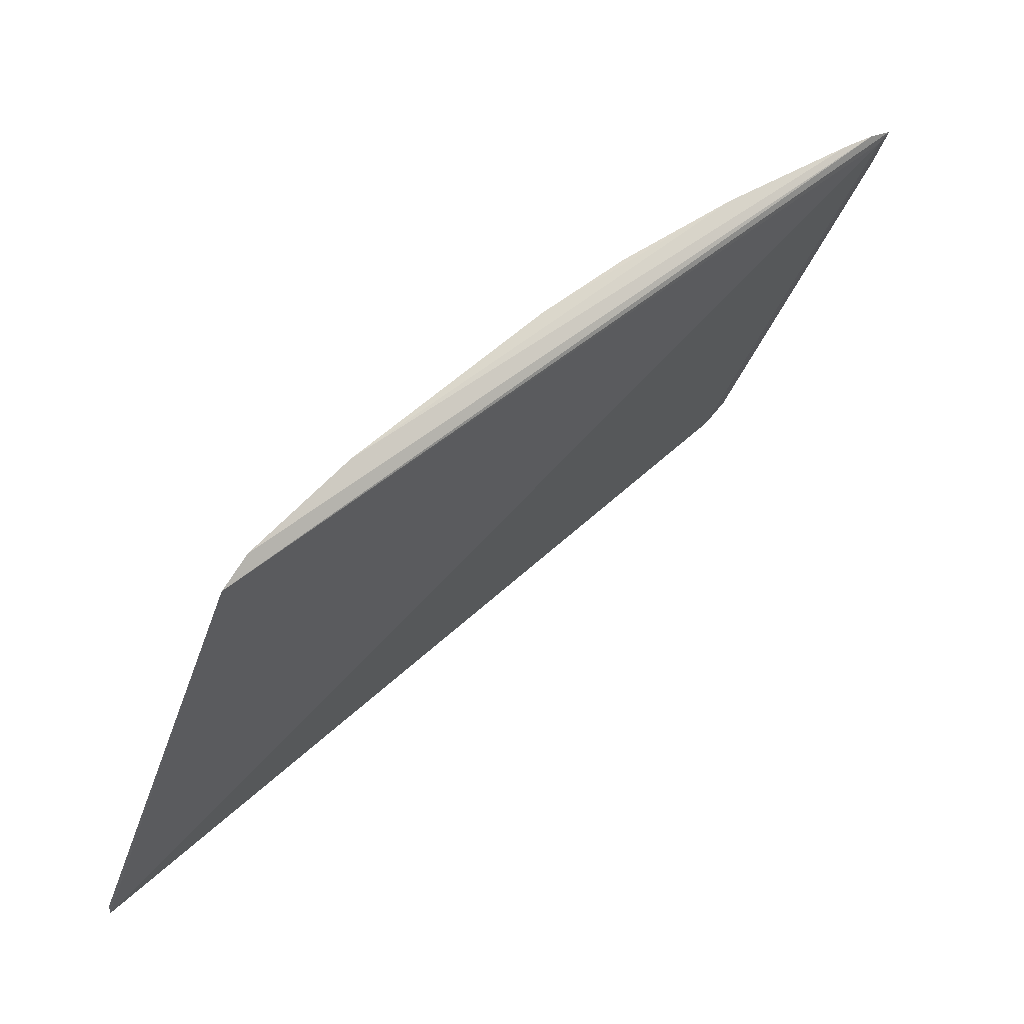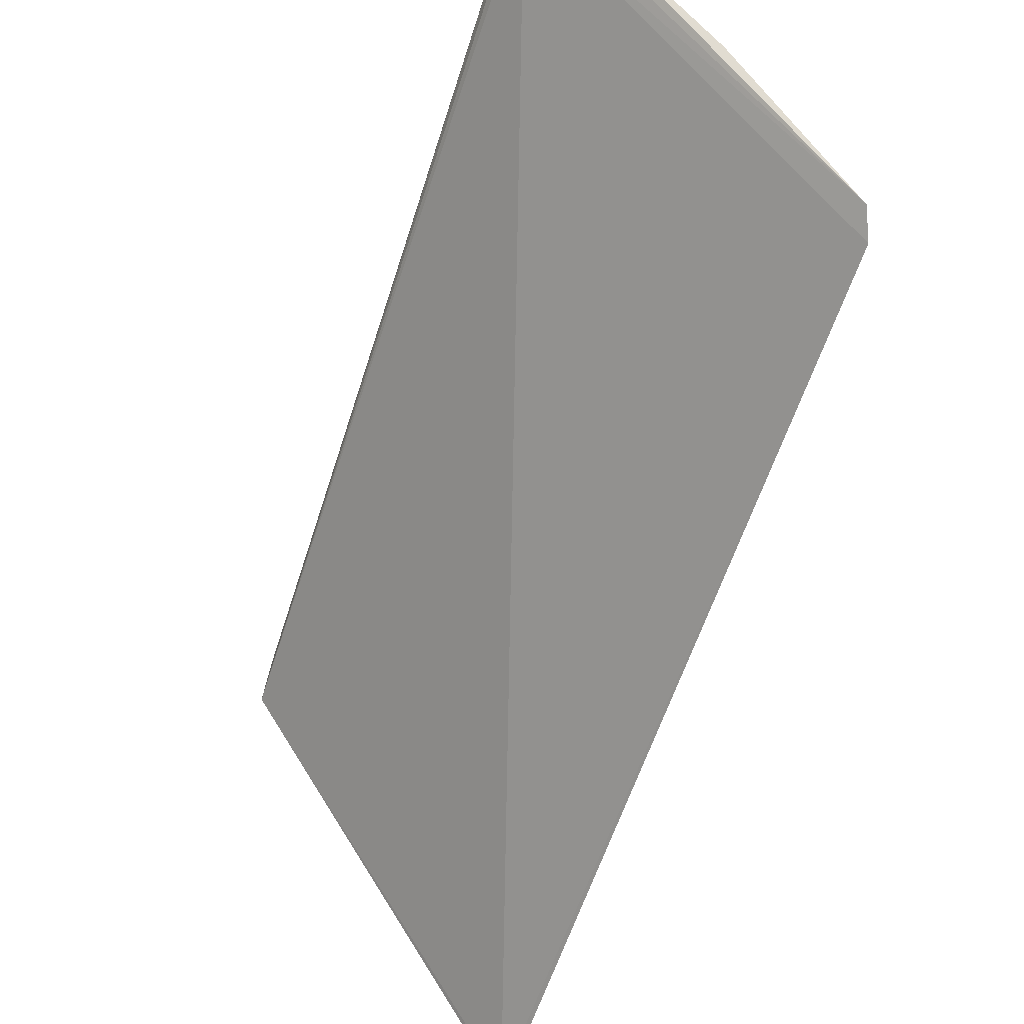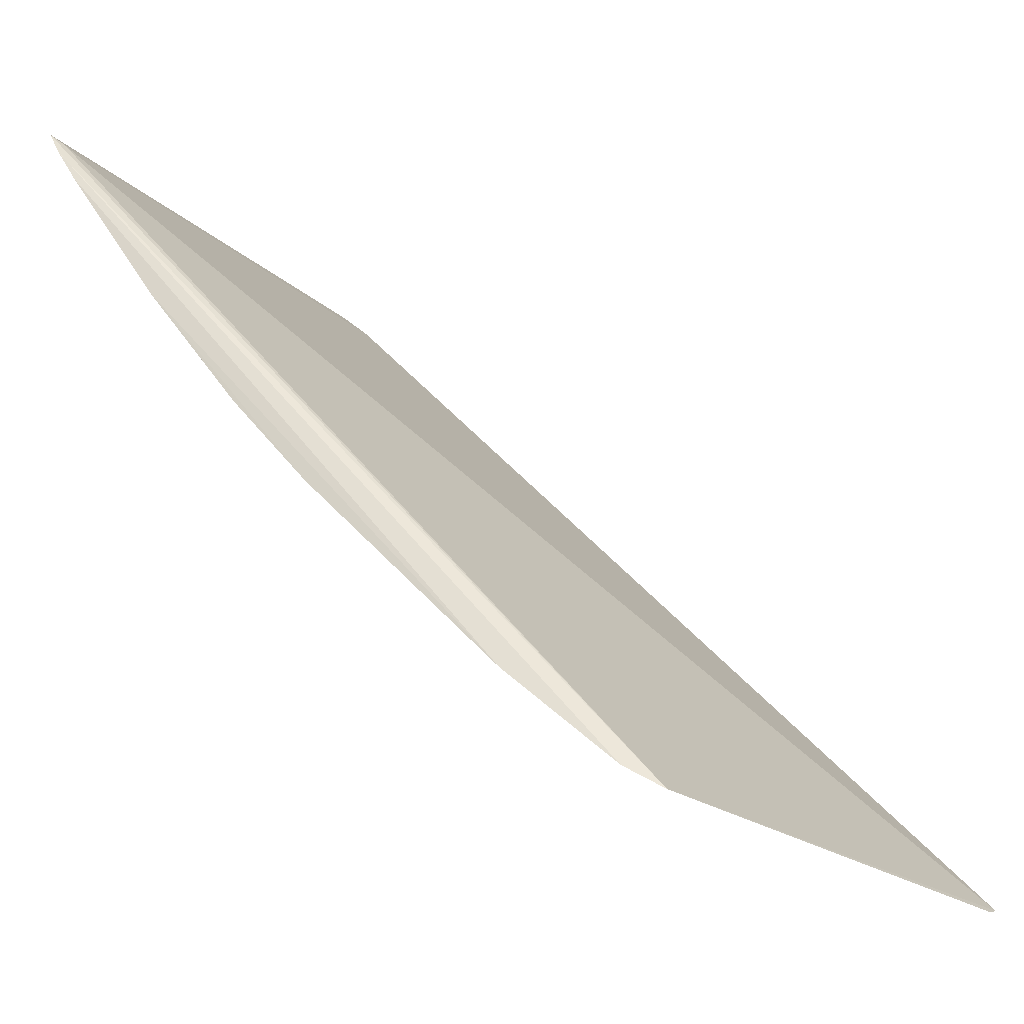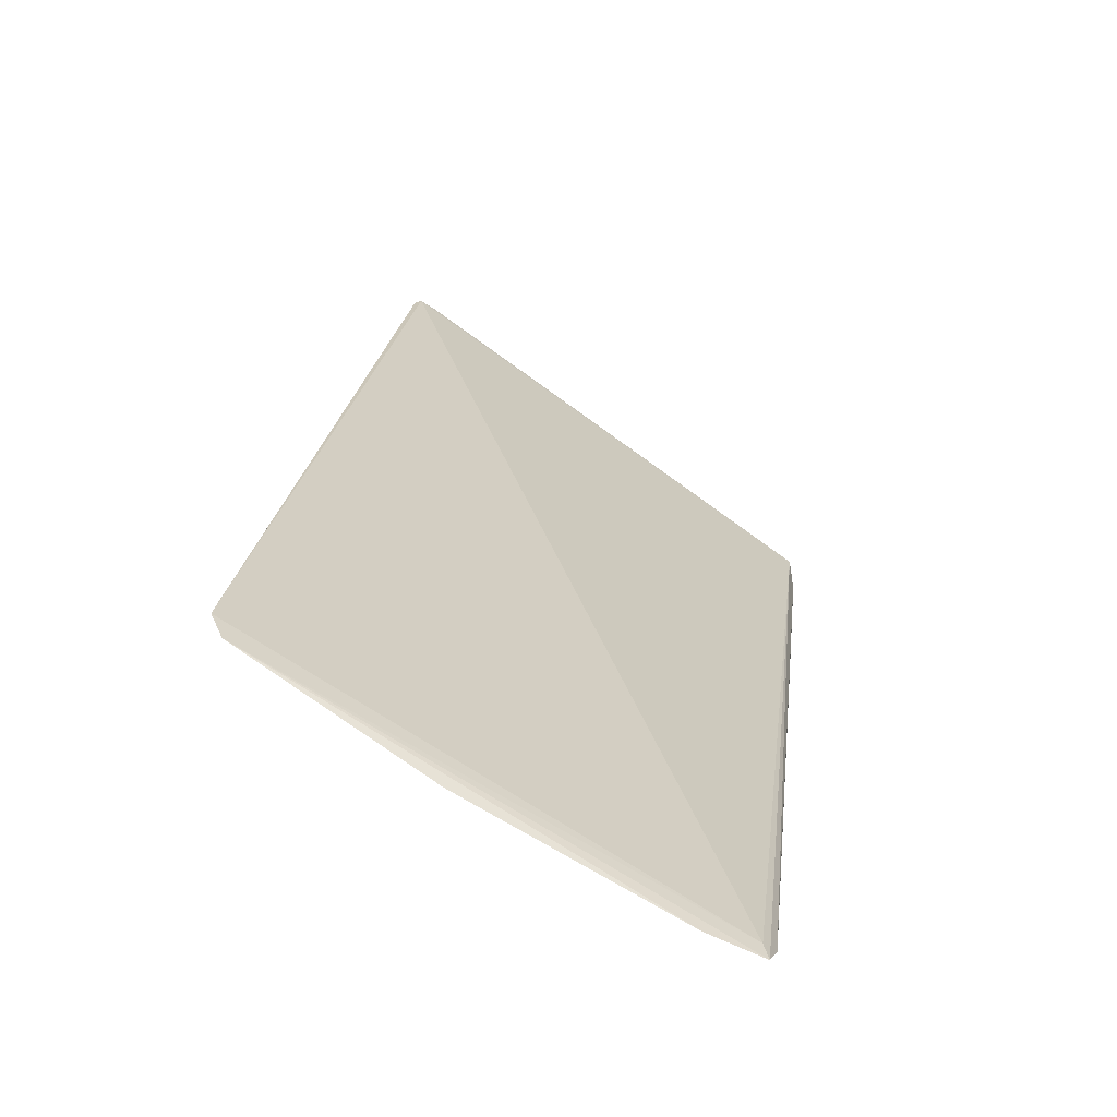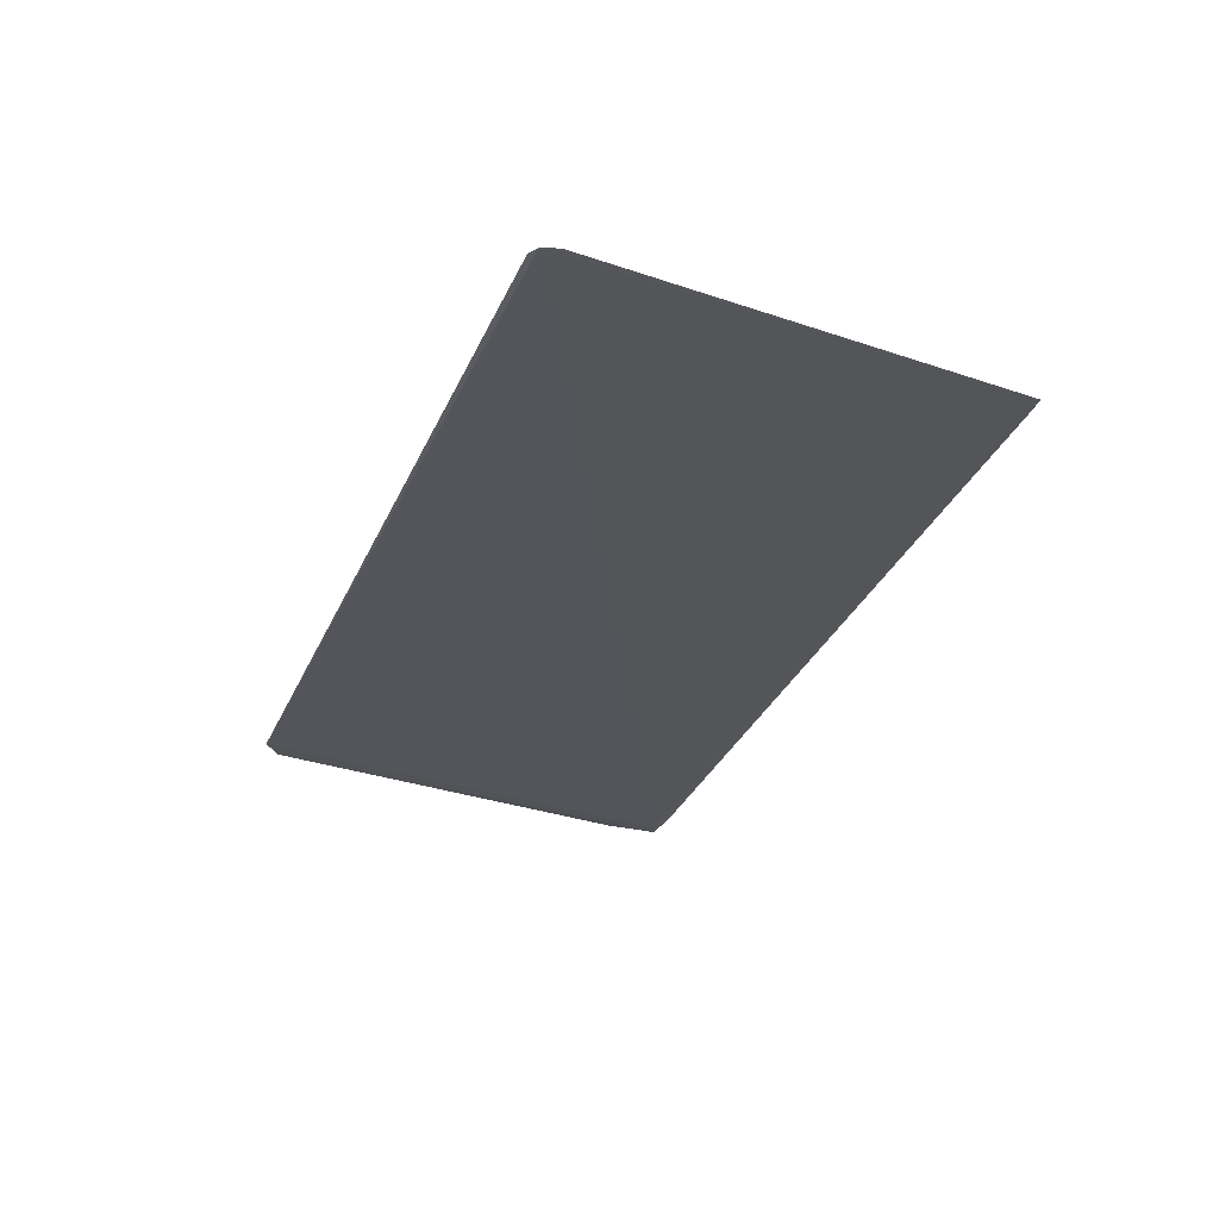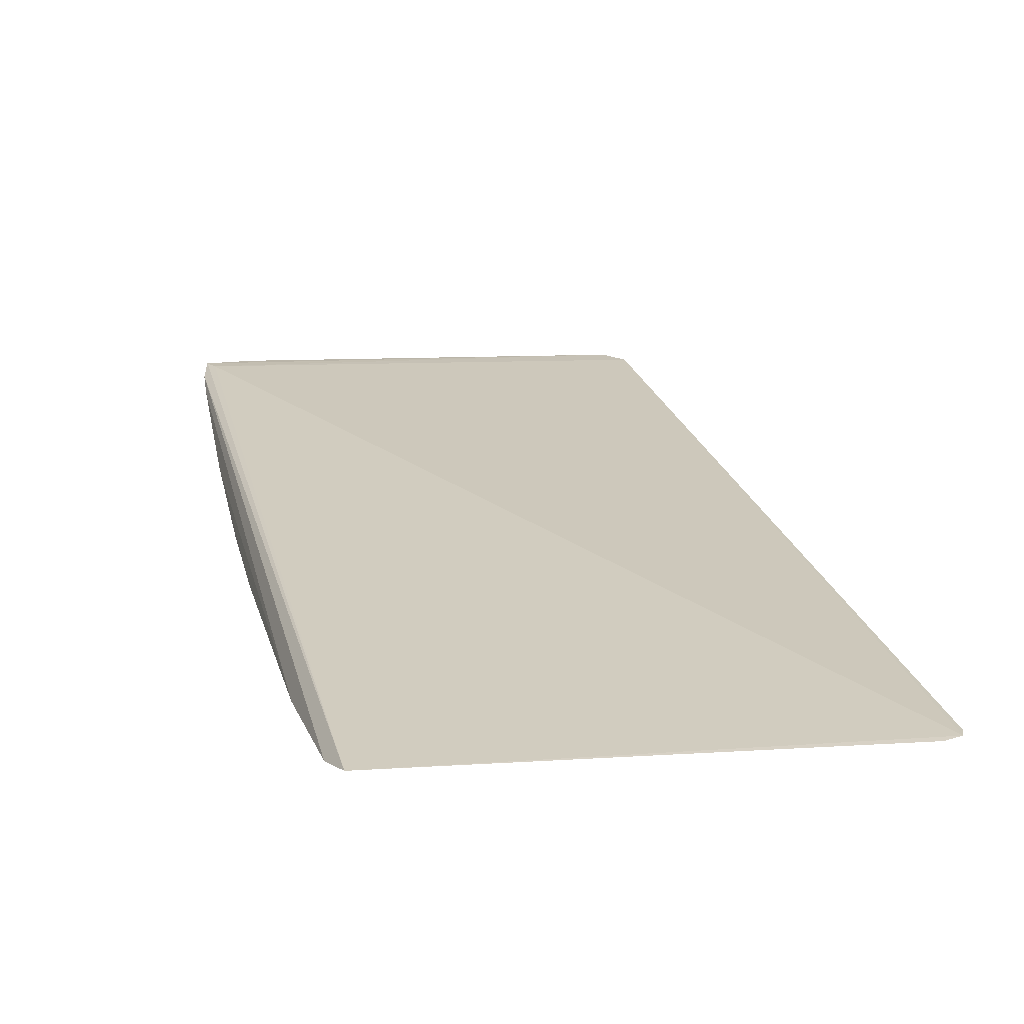
<metadata>
{"format":"obj","ext":"obj","renderer":"f3d","projection":"perspective","resolution":1024,"background":"white","views":[{"elev":-17.6,"azim":68.2,"up":"+Z"},{"elev":64.9,"azim":-151.1,"up":"+Y"},{"elev":-25.4,"azim":103.7,"up":"+Y"},{"elev":68.0,"azim":9.2,"up":"+Y"},{"elev":-69.7,"azim":-24.3,"up":"+Z"},{"elev":-28.0,"azim":159.1,"up":"+Y"}]}
</metadata>
<code>
v -0.02973 -0.05493 -0.0007229
v -0.02942 -0.08458 -0.02305
v -0.02987 -0.09017 -0.02974
v -0.05079 -0.09004 -0.0412
v -0.05002 -0.06716 -0.01722
v -0.04403 -0.08867 -0.0344
v -0.03003 -0.05544 -0.001383
v -0.02947 -0.05619 -0.001347
v -0.0363 -0.08697 -0.02836
v -0.05006 -0.09029 -0.04098
v -0.04828 -0.08096 -0.02838
v -0.05104 -0.05541 -0.01012
v -0.02955 -0.08915 -0.02798
v -0.03373 -0.06808 -0.01031
v -0.0501 -0.08879 -0.03869
v -0.04319 -0.08611 -0.03099
v -0.03628 -0.07839 -0.01981
v -0.05029 -0.05459 -0.008974
v -0.05104 -0.08961 -0.04082
v -0.03198 -0.08792 -0.02754
v -0.03369 -0.08871 -0.02923
v -0.02948 -0.0708 -0.01092
v -0.04657 -0.0887 -0.03614
v -0.04921 -0.0844 -0.03273
v -0.0397 -0.08697 -0.03013
v -0.03455 -0.08015 -0.02066
v -0.04149 -0.07068 -0.01547
v -0.0415 -0.05524 -0.005122
v -0.05 -0.06116 -0.01293
v -0.05003 -0.07153 -0.02067
v -0.03458 -0.08442 -0.02495
v -0.03114 -0.08886 -0.02824
v -0.02944 -0.05787 -0.002319
v -0.03715 -0.07406 -0.01631
v -0.04569 -0.08782 -0.03442
v -0.05006 -0.0861 -0.03527
v -0.04143 -0.0758 -0.01982
v -0.03114 -0.07669 -0.01626
v -0.03212 -0.05452 -0.001222
v -0.04316 -0.06372 -0.01116
v -0.05012 -0.05695 -0.01023
v -0.04576 -0.06806 -0.01553
v -0.03026 -0.08276 -0.0215
v -0.02945 -0.06475 -0.006639
v -0.03372 -0.06035 -0.005142
v -0.03631 -0.07238 -0.01462
v -0.04655 -0.07576 -0.02239
v -0.03882 -0.07319 -0.01634
v -0.03367 -0.07666 -0.01719
v -0.04162 -0.05452 -0.004808
v -0.0354 -0.06721 -0.01031
v -0.04832 -0.05862 -0.01031
v -0.05013 -0.05529 -0.009275
v -0.04916 -0.07316 -0.02151
v -0.04833 -0.0706 -0.01896
v -0.04832 -0.06374 -0.01379
v -0.032 -0.07926 -0.01891
v -0.02947 -0.07513 -0.01442
v -0.03029 -0.06209 -0.005105
v -0.03885 -0.05857 -0.005984
v -0.03024 -0.07069 -0.01108
v -0.03817 -0.05597 -0.004226
v -0.0406 -0.06892 -0.01376
v -0.03799 -0.07152 -0.01465
f 7 1 3
f 7 3 4
f 8 3 1
f 10 4 3
f 10 3 6
f 12 7 4
f 13 3 8
f 15 4 10
f 16 9 11
f 18 1 7
f 18 7 12
f 19 12 4
f 19 4 15
f 20 13 2
f 21 9 6
f 21 6 3
f 23 15 10
f 23 10 6
f 24 16 11
f 25 16 6
f 25 6 9
f 25 9 16
f 26 11 9
f 29 12 5
f 30 5 12
f 30 12 19
f 30 24 11
f 31 20 2
f 31 9 20
f 31 26 9
f 32 21 3
f 32 3 13
f 32 13 20
f 32 20 9
f 32 9 21
f 33 13 8
f 33 2 13
f 34 17 26
f 35 6 16
f 35 16 24
f 35 23 6
f 35 15 23
f 36 19 15
f 36 35 24
f 36 15 35
f 36 30 19
f 36 24 30
f 37 26 17
f 37 11 26
f 37 17 34
f 39 8 1
f 39 1 18
f 41 18 12
f 41 12 29
f 43 31 2
f 43 26 31
f 44 2 33
f 44 14 22
f 45 33 8
f 45 8 39
f 46 27 34
f 46 34 38
f 47 11 37
f 47 37 27
f 48 37 34
f 48 34 27
f 48 27 37
f 49 38 34
f 49 34 26
f 49 26 38
f 50 39 18
f 50 18 28
f 51 46 14
f 52 41 29
f 53 28 18
f 53 18 41
f 53 52 28
f 53 41 52
f 54 47 27
f 54 30 11
f 54 11 47
f 55 42 5
f 55 5 30
f 55 30 54
f 55 54 27
f 55 27 42
f 56 42 40
f 56 29 5
f 56 5 42
f 56 52 29
f 56 40 52
f 57 43 38
f 57 38 26
f 57 26 43
f 58 43 2
f 58 38 43
f 58 44 22
f 58 2 44
f 59 44 33
f 59 33 45
f 59 14 44
f 59 51 14
f 59 45 51
f 60 51 45
f 60 40 51
f 60 52 40
f 60 28 52
f 61 22 14
f 61 14 46
f 61 46 38
f 61 58 22
f 61 38 58
f 62 50 28
f 62 39 50
f 62 28 60
f 62 60 45
f 62 45 39
f 63 51 40
f 63 42 27
f 63 40 42
f 64 27 46
f 64 46 51
f 64 63 27
f 64 51 63

</code>
